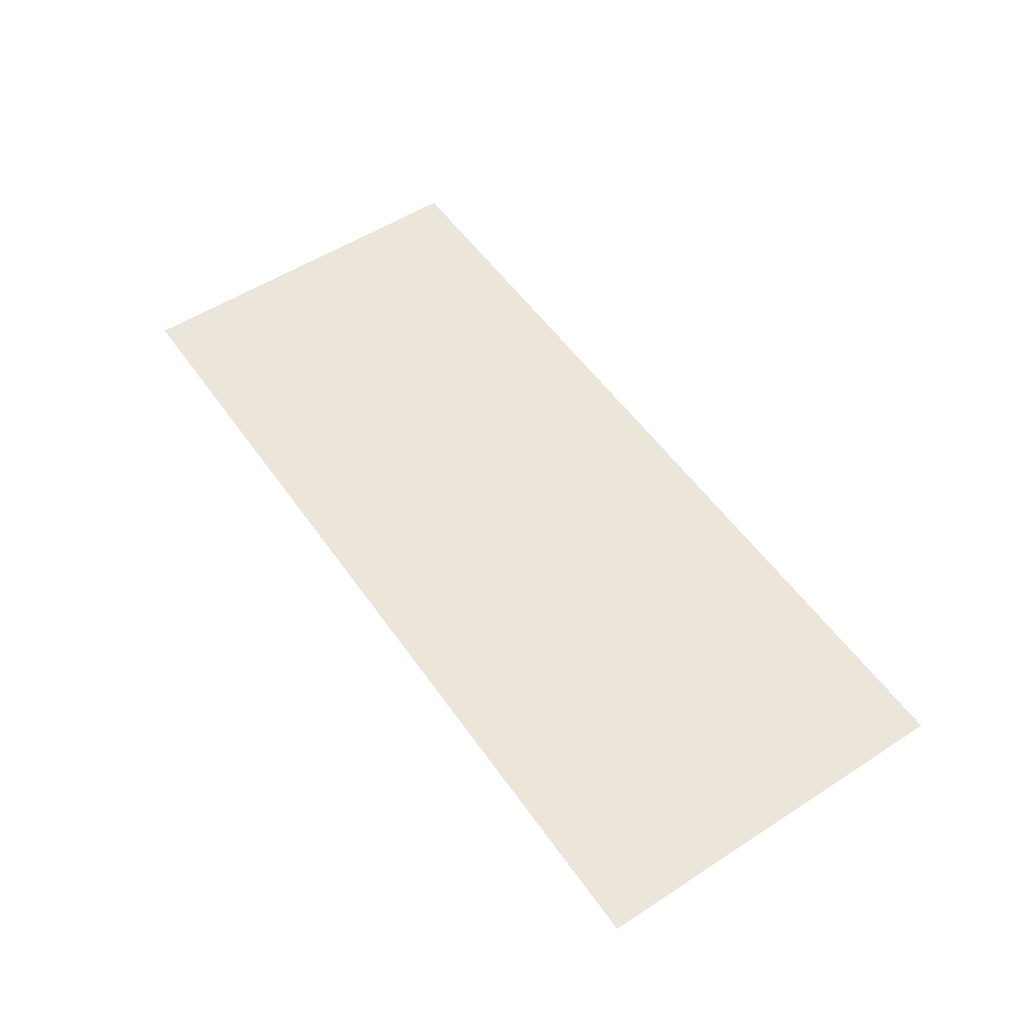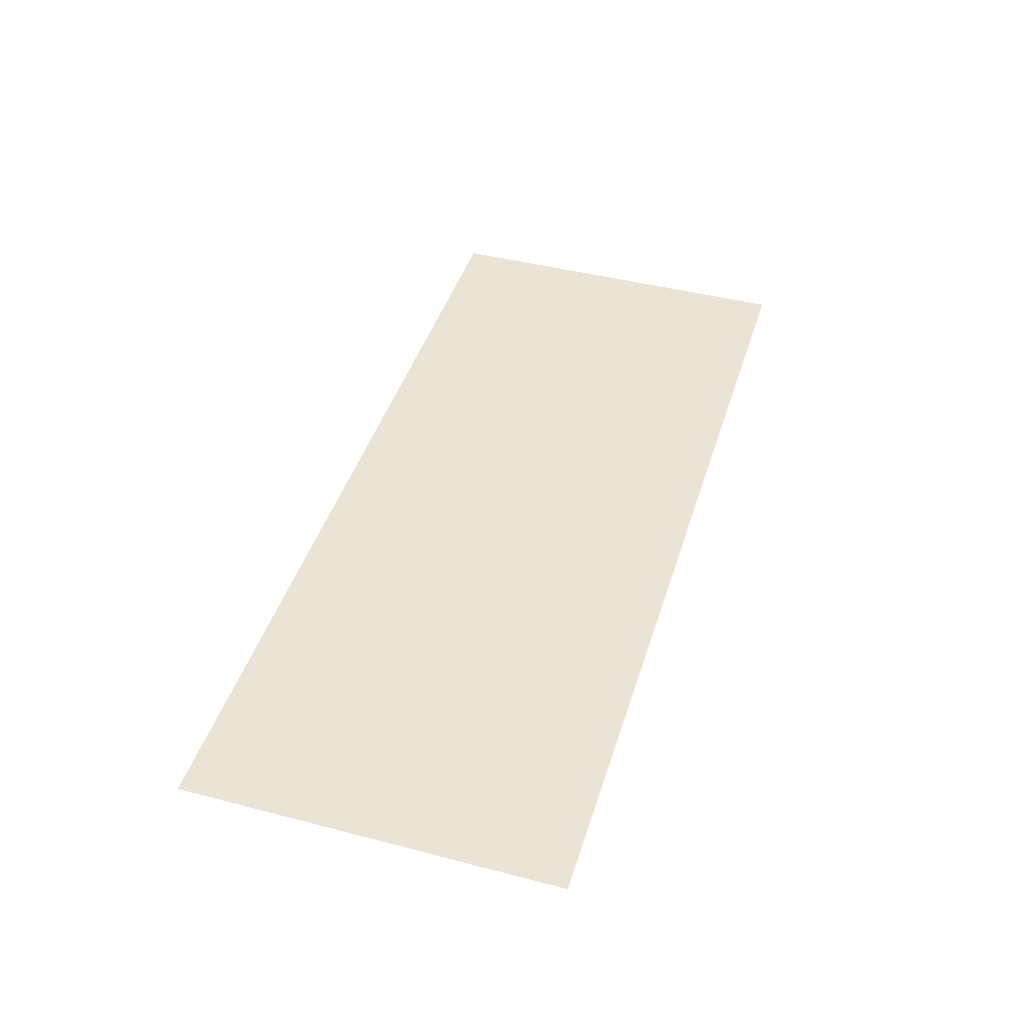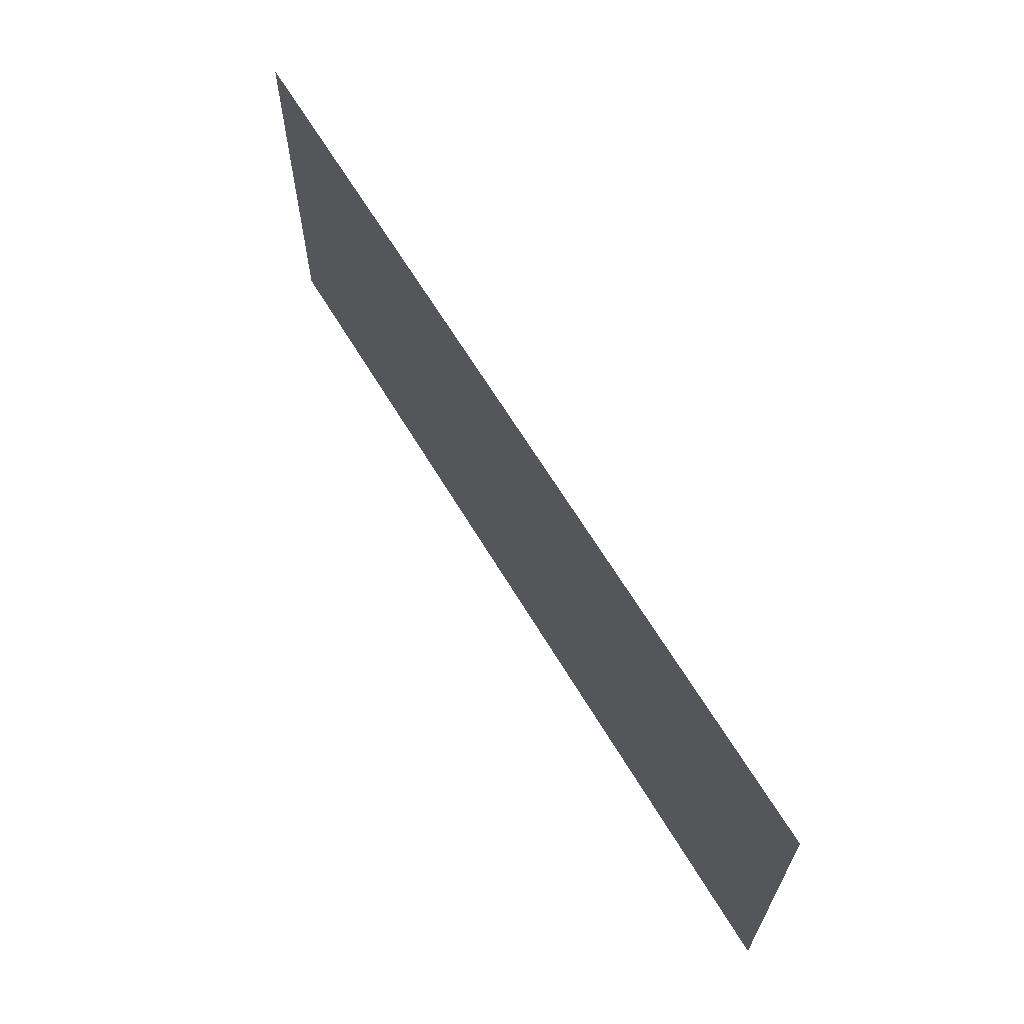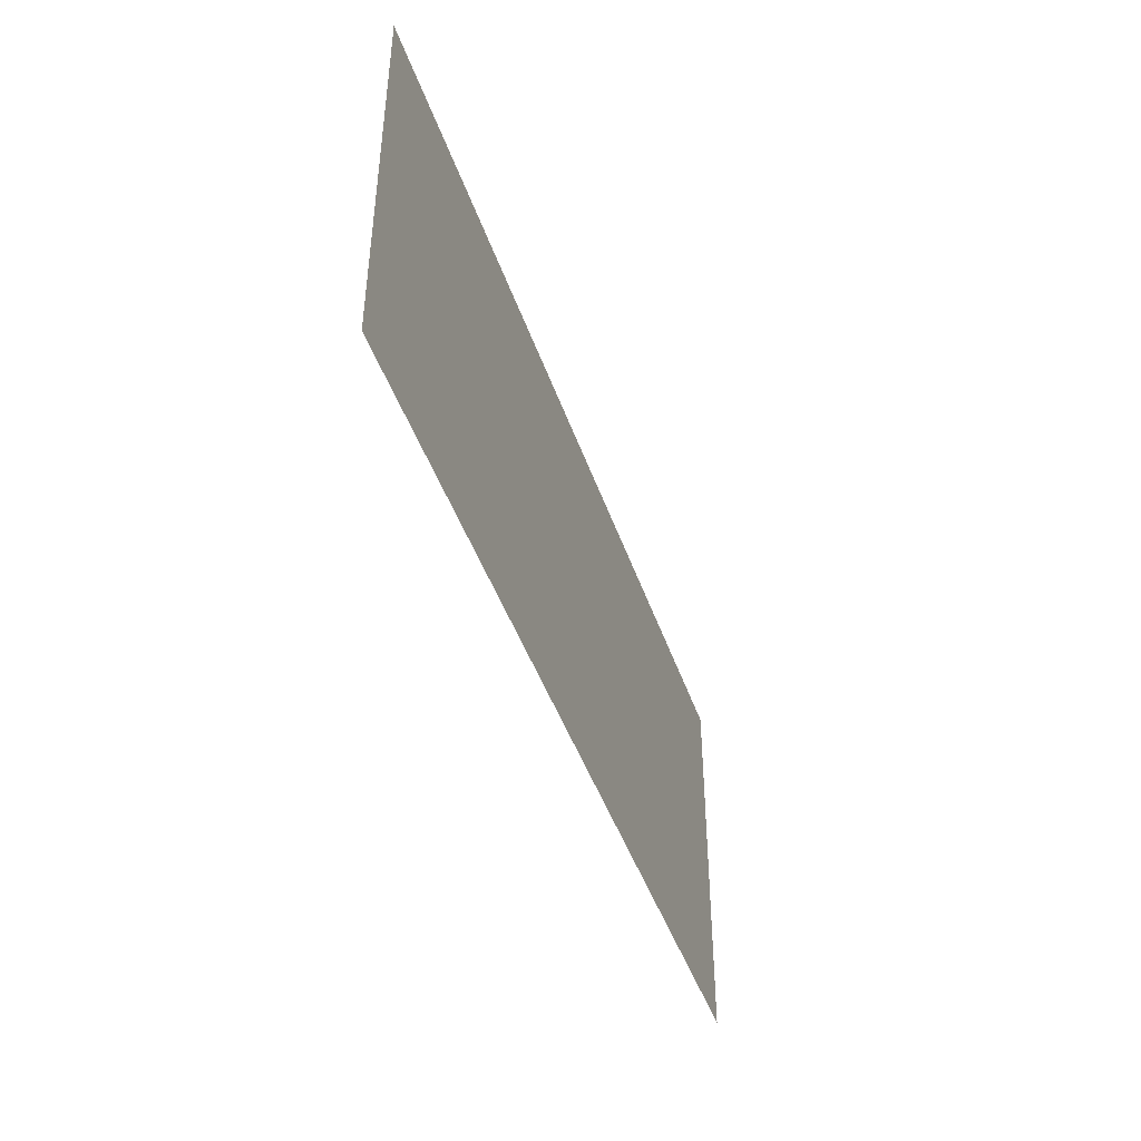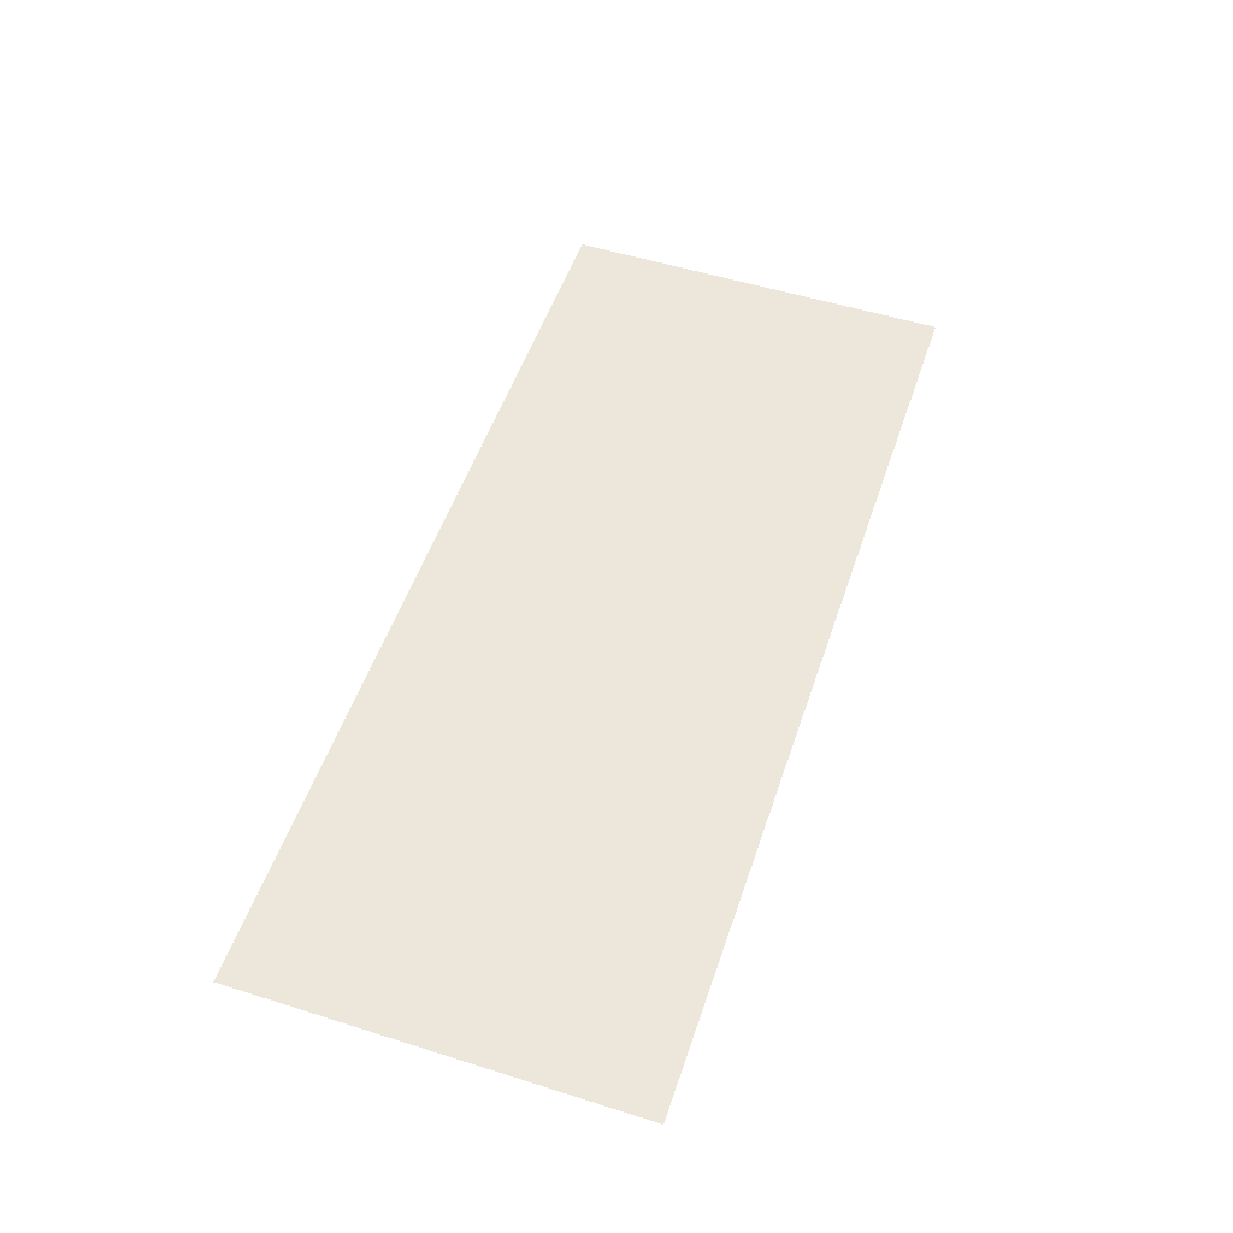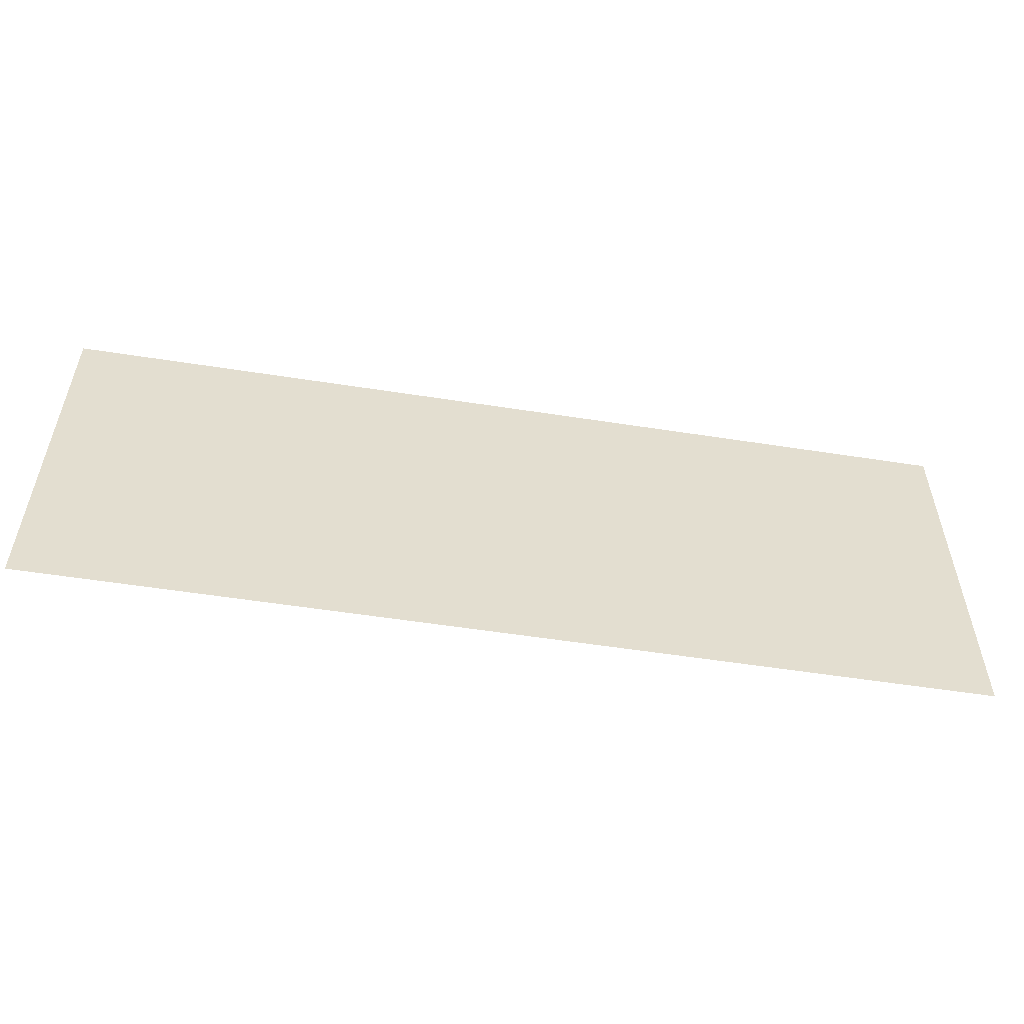
<metadata>
{"format":"obj","ext":"obj","renderer":"f3d","projection":"perspective","resolution":1024,"background":"white","views":[{"elev":54.2,"azim":-124.4,"up":"+Y"},{"elev":43.7,"azim":107.0,"up":"+Y"},{"elev":64.4,"azim":-120.9,"up":"+Z"},{"elev":-44.1,"azim":-71.8,"up":"+Z"},{"elev":53.2,"azim":-71.4,"up":"+Y"},{"elev":-54.7,"azim":-9.4,"up":"+Z"}]}
</metadata>
<code>
v 0.3222 -0.2254 0.1219
v 0.3222 -0.2254 0.09683
v 0.3046 -0.2254 0.1219
v 0.3046 -0.2254 0.09683
v 0.2627 -0.2254 0.1219
v 0.2627 -0.2254 0.09683
f 3 5 6
f 3 6 4
f 4 2 1
f 4 1 3

</code>
